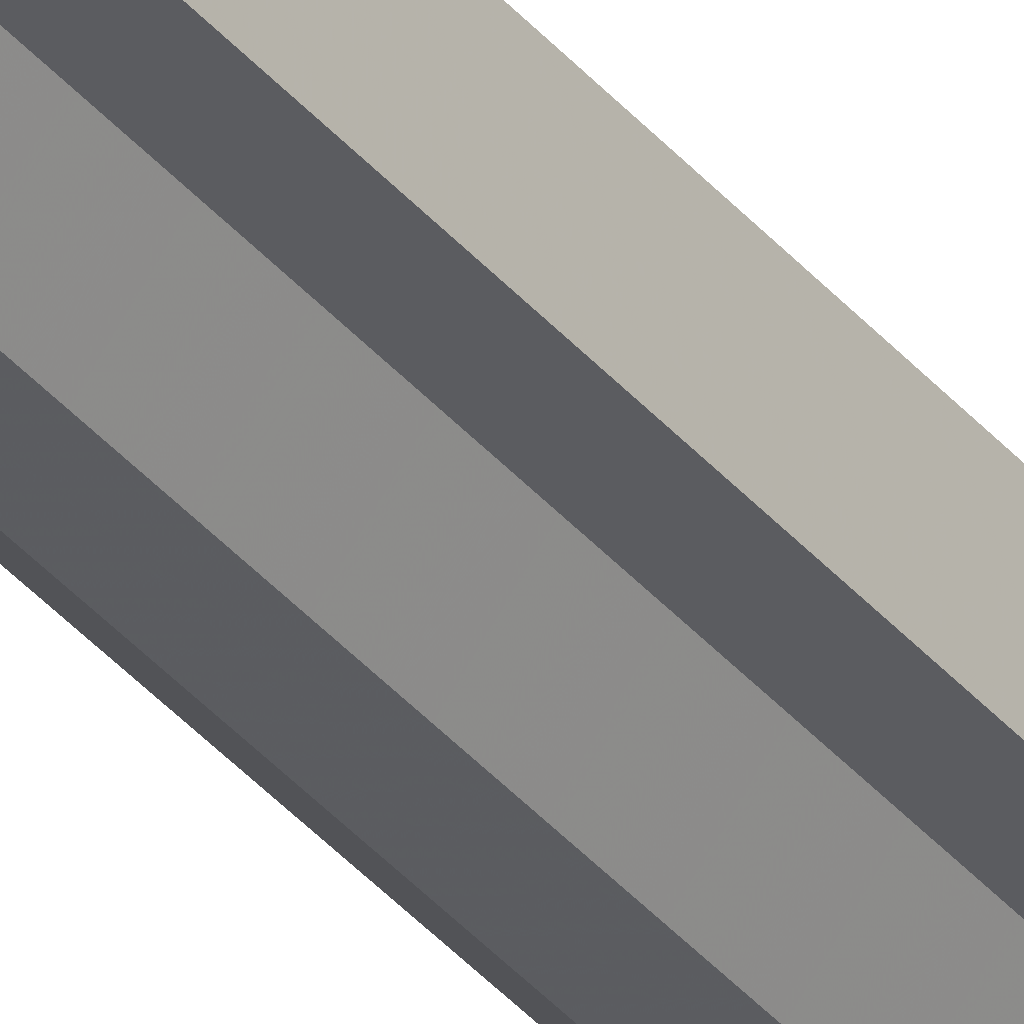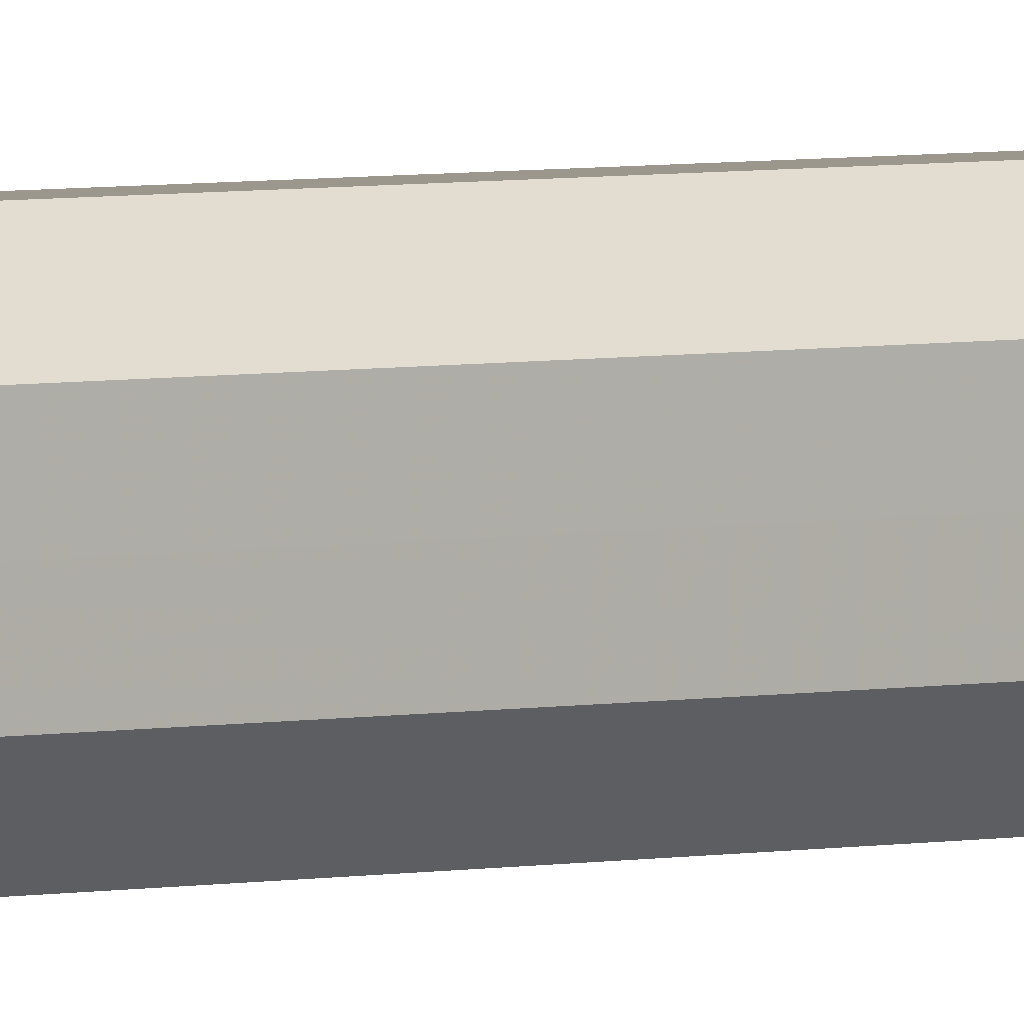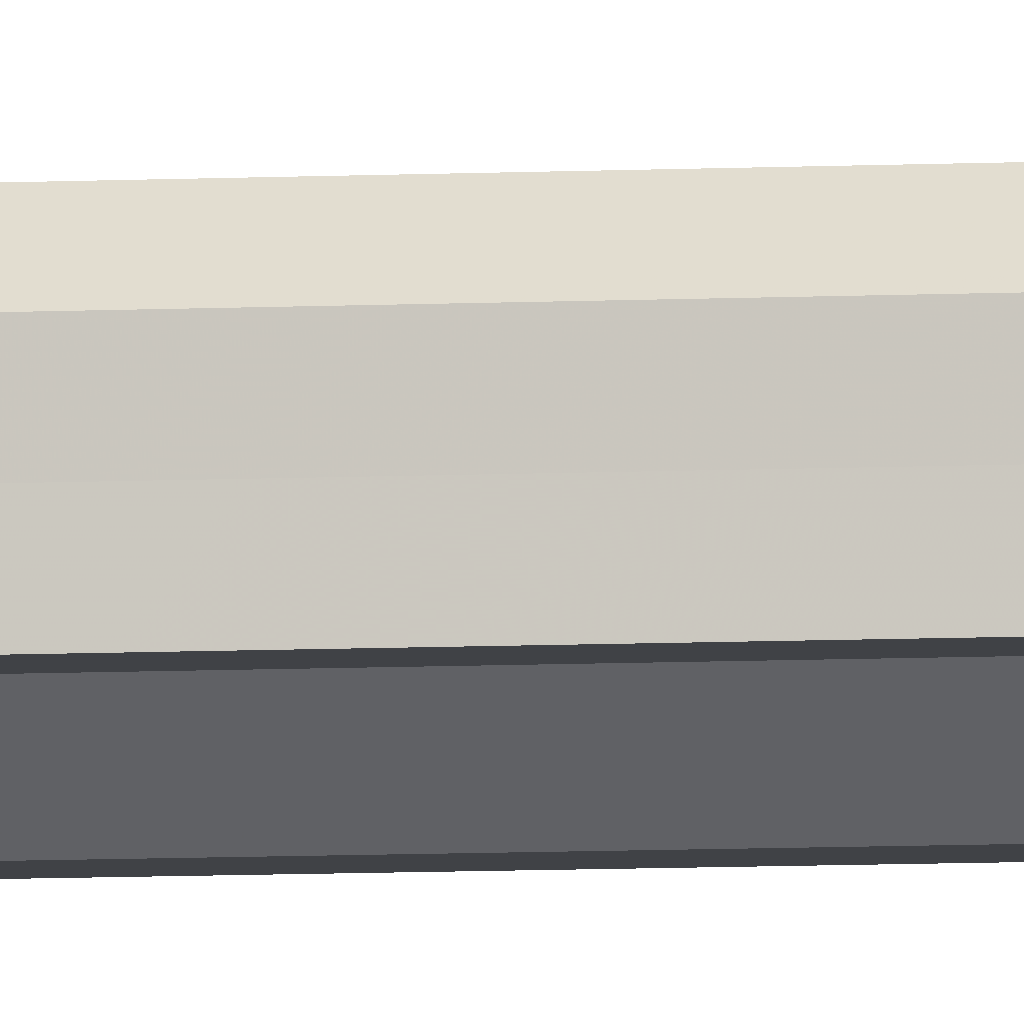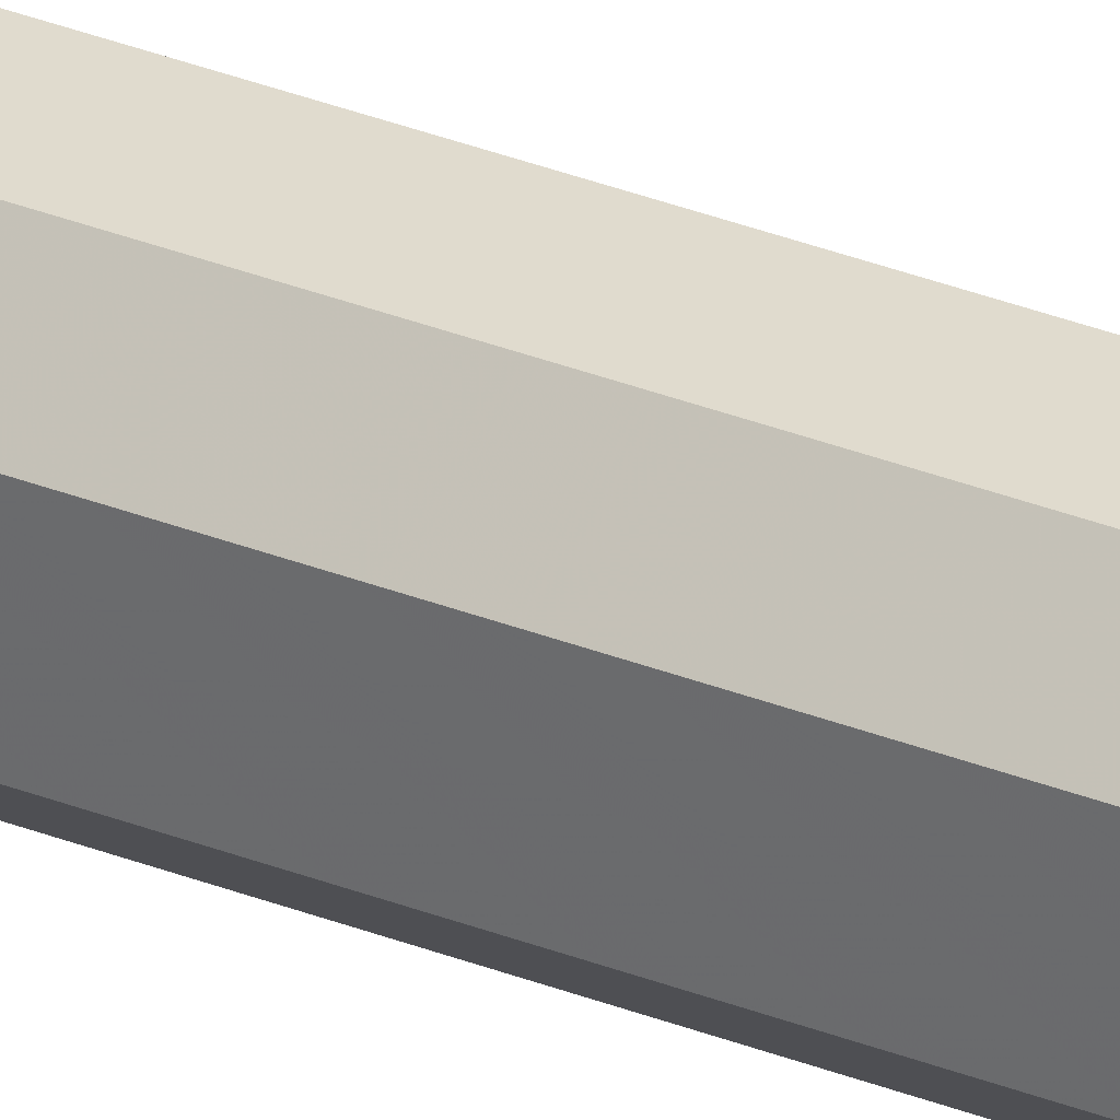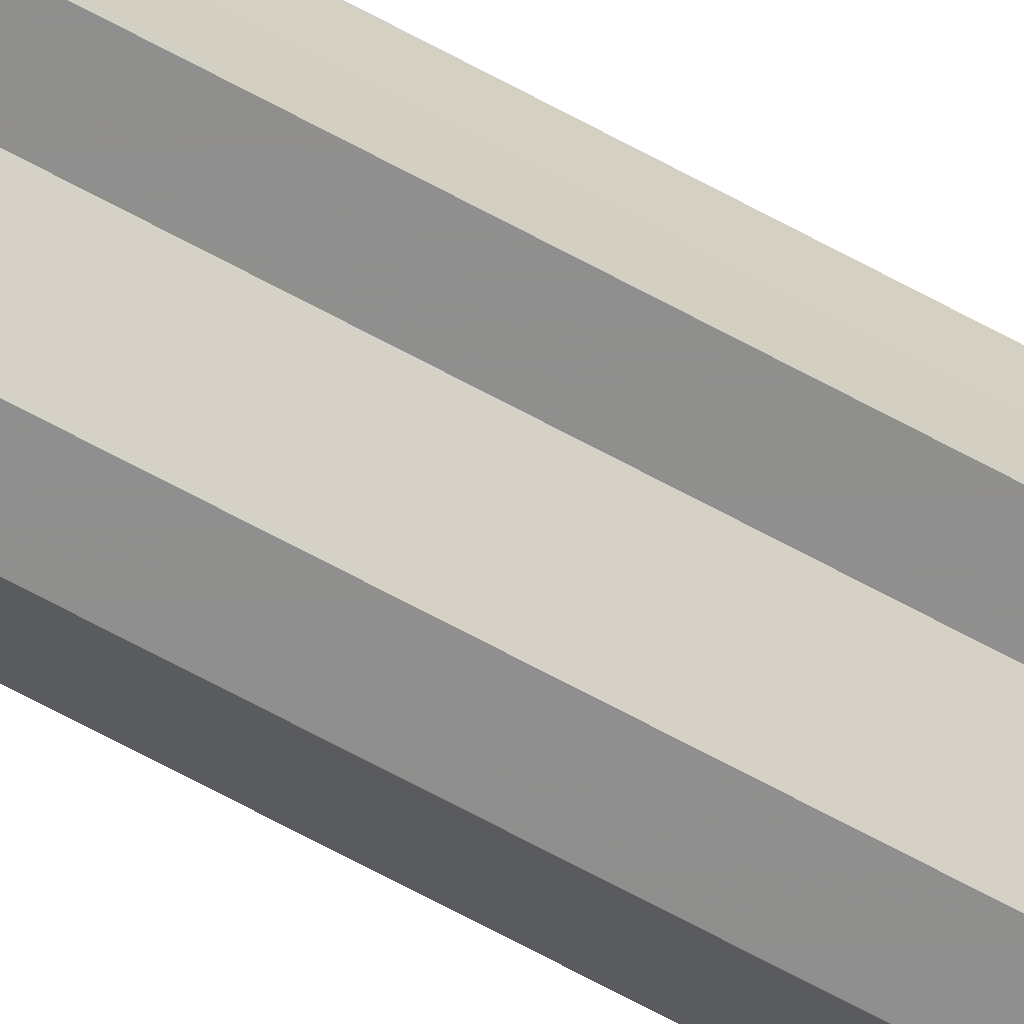
<metadata>
{"format":"obj","ext":"obj","renderer":"f3d","projection":"perspective","resolution":1024,"background":"white","views":[{"elev":-35.1,"azim":-146.6,"up":"+Y"},{"elev":2.9,"azim":45.9,"up":"+Y"},{"elev":-6.2,"azim":-80.4,"up":"+Y"},{"elev":33.6,"azim":118.2,"up":"+Y"},{"elev":-65.5,"azim":-119.0,"up":"+Y"}]}
</metadata>
<code>
o 3430
v 2157 1895 11.91
v 2157 1895 11.91
v 2157 1895 12.98
v 2157 1895 11.91
v 2157 1895 12.98
v 2157 1894 11.91
v 2157 1894 12.98
v 2157 1895 11.91
v 2157 1895 12.98
v 2157 1894 11.91
v 2157 1894 12.98
v 2157 1895 11.91
v 2157 1895 12.98
v 2157 1894 11.91
v 2157 1894 12.98
v 2157 1895 11.91
v 2157 1895 12.98
v 2157 1894 11.91
v 2157 1894 12.98
v 2157 1894 11.91
v 2157 1894 12.98
v 2157 1895 12.98
v 2157 1895 12.98
v 2157 1895 11.91
v 2157 1895 12.98
v 2157 1895 11.91
v 2157 1895 12.98
v 2157 1895 11.91
v 2157 1895 12.98
v 2157 1895 11.91
v 2157 1895 12.98
v 2157 1895 11.91
v 2157 1894 12.98
v 2157 1894 11.91
v 2157 1894 12.98
v 2157 1894 11.91
v 2157 1894 12.98
v 2157 1894 11.91
v 2157 1894 12.98
v 2157 1894 11.91
v 2157 1894 12.98
v 2157 1895 11.91
v 2157 1895 11.91
v 2157 1895 12.98
v 2157 1894 11.91
v 2157 1895 12.98
v 2157 1894 12.98
v 2157 1895 12.98
v 2157 1895 11.91
v 2157 1895 12.98
v 2157 1895 11.91
v 2157 1895 11.91
v 2157 1895 11.91
v 2157 1895 11.91
v 2157 1894 11.91
v 2157 1895 11.91
v 2157 1894 11.91
v 2157 1895 11.91
v 2157 1894 11.91
v 2157 1895 11.91
v 2157 1894 11.91
v 2157 1895 11.91
v 2157 1894 11.91
v 2157 1895 12.98
v 2157 1895 12.98
v 2157 1895 12.98
v 2157 1895 12.98
v 2157 1894 12.98
v 2157 1895 12.98
v 2157 1894 12.98
v 2157 1895 12.98
v 2157 1894 12.98
v 2157 1895 12.98
v 2157 1894 12.98
v 2157 1895 12.98
v 2157 1894 12.98
f 1 2 3
f 2 4 5
f 6 1 7
f 4 8 9
f 10 6 11
f 8 12 13
f 14 10 15
f 12 16 17
f 18 14 19
f 20 18 21
f 16 22 23
f 24 23 25
f 26 25 27
f 28 27 29
f 30 29 31
f 32 31 33
f 34 33 35
f 36 35 37
f 38 37 39
f 40 39 41
f 42 43 44
f 43 45 46
f 45 47 48
f 49 48 50
f 51 52 53
f 53 52 54
f 55 52 51
f 54 52 56
f 57 52 55
f 56 52 58
f 59 52 57
f 58 52 60
f 61 52 59
f 60 52 62
f 63 52 61
f 62 52 63
f 64 65 66
f 65 67 66
f 68 64 66
f 67 69 66
f 70 68 66
f 69 71 66
f 72 70 66
f 71 73 66
f 74 72 66
f 73 75 66
f 76 74 66
f 75 76 66

</code>
